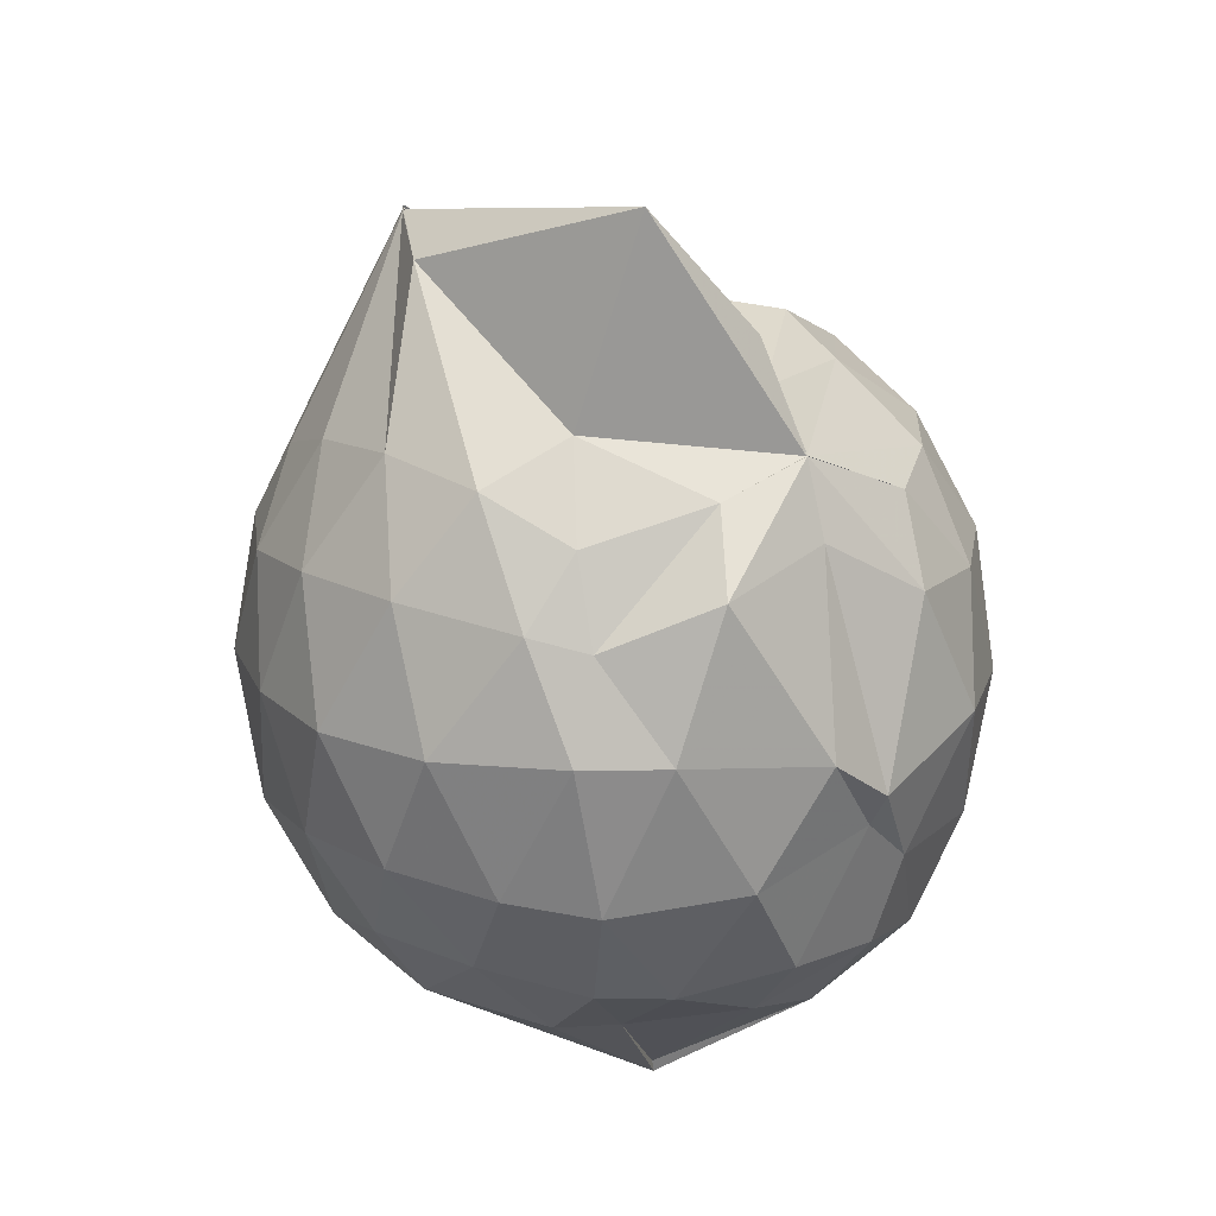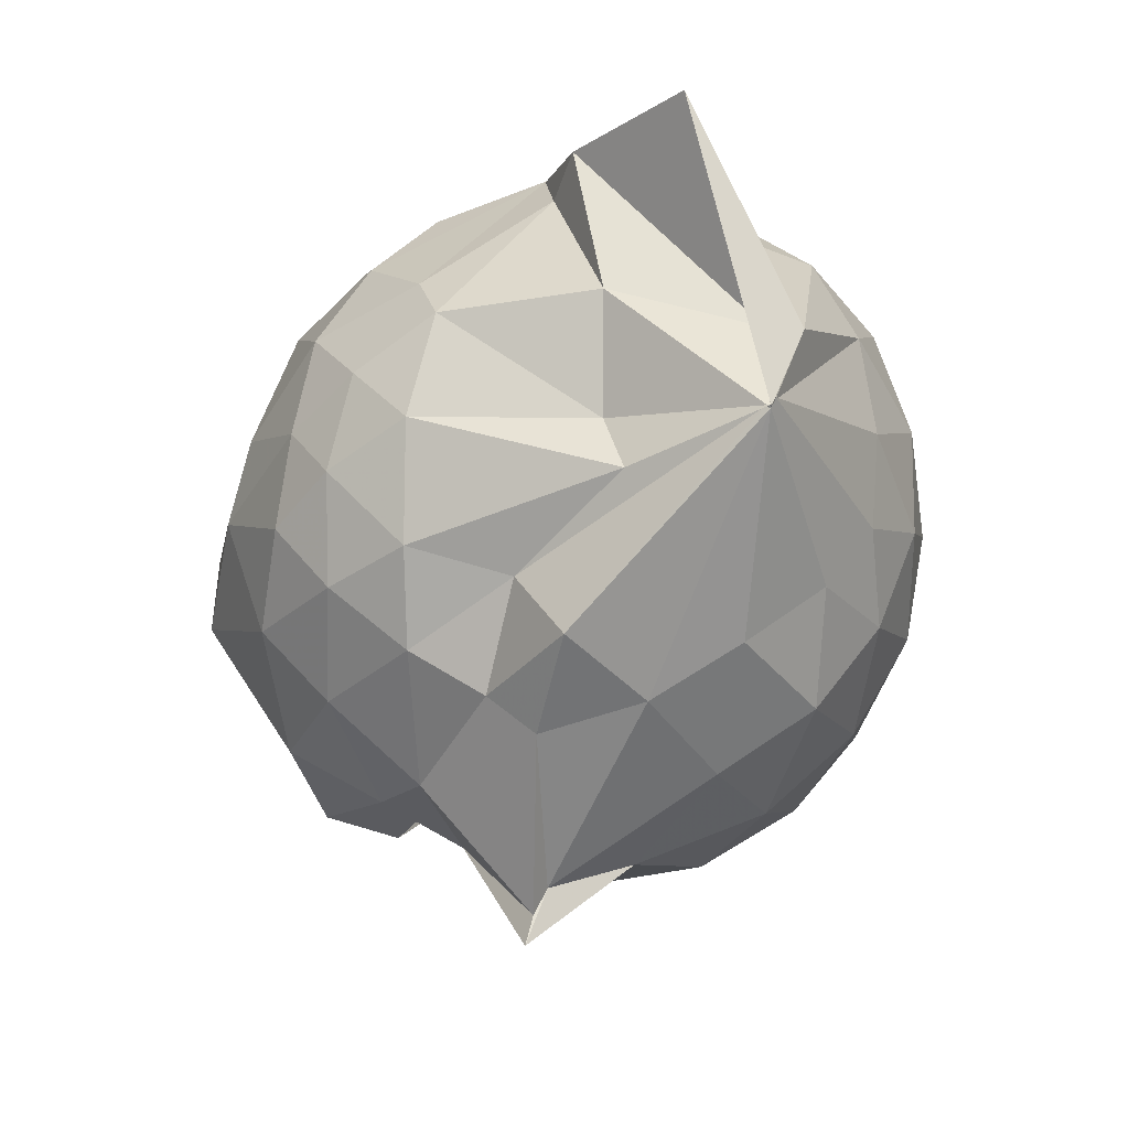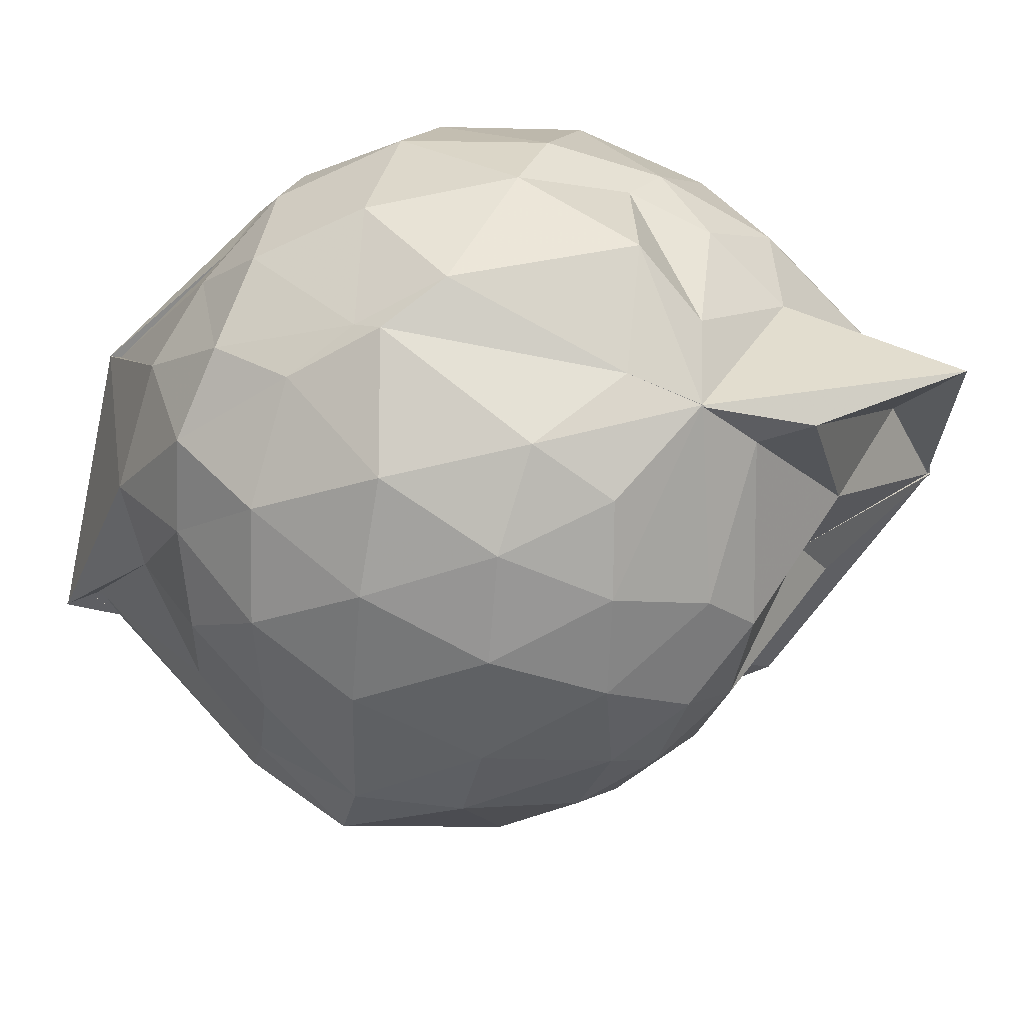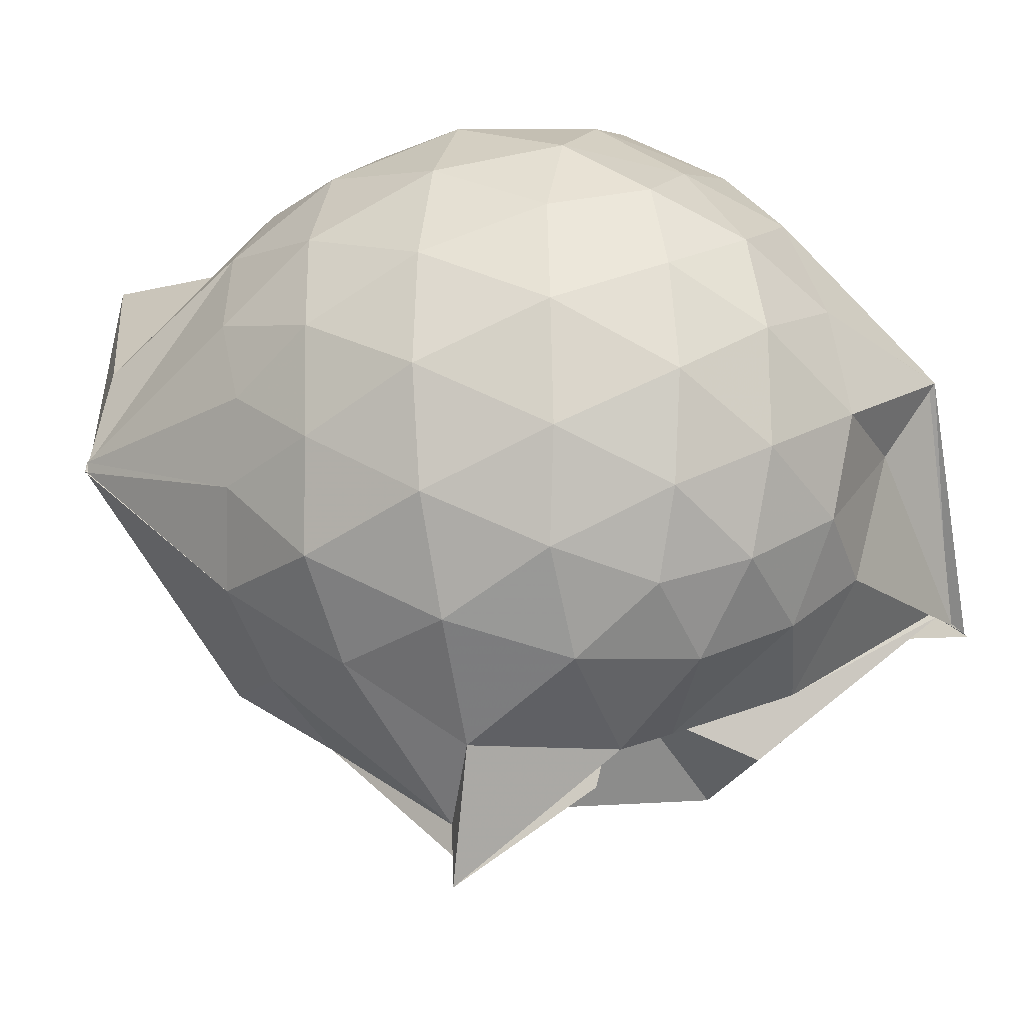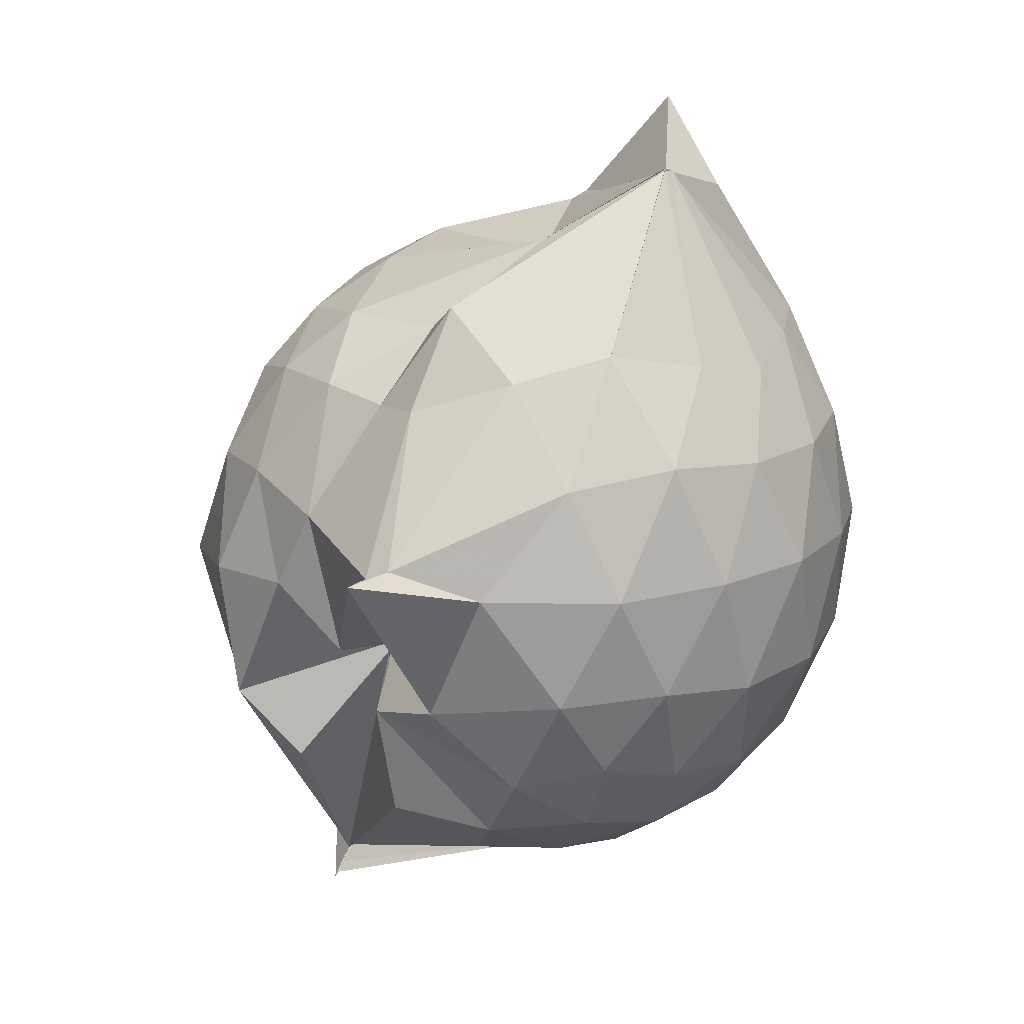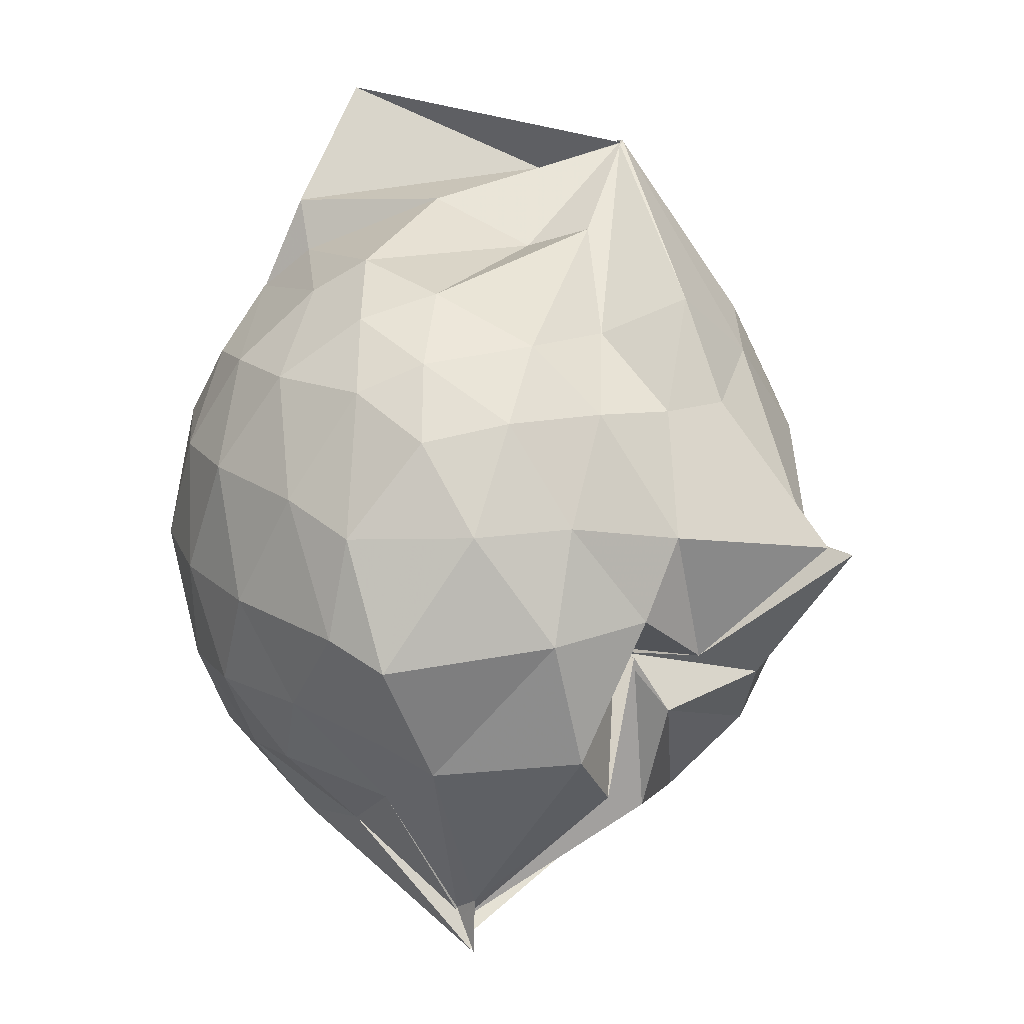
<metadata>
{"format":"obj","ext":"obj","renderer":"f3d","projection":"perspective","resolution":1024,"background":"white","views":[{"elev":20.0,"azim":171.6,"up":"+Z"},{"elev":62.9,"azim":20.5,"up":"+Z"},{"elev":38.9,"azim":-69.8,"up":"+Y"},{"elev":-16.2,"azim":105.8,"up":"+Y"},{"elev":14.9,"azim":37.8,"up":"+Z"},{"elev":18.1,"azim":-41.8,"up":"+Z"}]}
</metadata>
<code>
v 0.4965 -0.3443 1.78
v -0.02954 -0.1257 -0.2665
v 0.7648 -0.2799 1.277
v 0.703 -0.07093 1.343
v 0.5846 0.1497 1.371
v 0.4109 0.3308 1.336
v 0.2221 0.4371 1.237
v -0.07851 0.3964 1.31
v -0.2759 0.3116 1.375
v -0.2763 0.3103 1.375
v -0.5195 0.1816 1.252
v -0.6102 -0.02835 1.283
v -0.6566 -0.27 1.291
v -0.6085 -0.5291 1.292
v -0.5706 -0.7374 1.199
v -0.3828 -0.8524 1.237
v -0.1488 -0.9372 1.235
v 0.05864 -0.9716 1.212
v 0.203 -1.024 1.221
v 0.423 -0.8913 1.298
v 0.5858 -0.703 1.358
v 0.7125 -0.4824 1.315
v 0.8519 -0.1469 1.074
v 0.7644 0.1023 1.103
v 0.5923 0.3323 1.109
v 0.3377 0.4917 1.076
v 0.2005 0.5191 1.04
v -0.06581 0.559 1.15
v -0.3032 0.3741 1.205
v -0.5389 0.3058 1.063
v -0.6962 0.09736 1.039
v -0.7767 -0.1511 1.046
v -0.7765 -0.4553 1.028
v -0.7544 -0.6631 0.9694
v -0.5523 -0.9126 0.9901
v -0.3301 -1.028 0.9923
v -0.05579 -1.129 0.9323
v 0.3033 -1.318 0.8735
v 0.3112 -1.244 0.8747
v 0.6069 -0.9037 1.052
v 0.7728 -0.6834 1.093
v 0.8476 -0.4183 1.071
v 0.8618 0.001223 0.7967
v 0.7493 0.253 0.7974
v 0.5398 0.4532 0.8005
v 0.2505 0.5813 0.8163
v 0.04445 0.6044 0.8163
v -0.3031 0.5353 0.7721
v -0.436 0.4564 0.6621
v -0.6822 0.2313 0.7519
v -0.7967 -0.02795 0.7437
v -0.8387 -0.3116 0.733
v -0.8117 -0.6564 0.7137
v -0.7707 -0.818 0.6593
v -0.4339 -1.08 0.7189
v -0.167 -1.13 0.7337
v 0.03924 -1.121 0.5869
v 0.3115 -1.394 0.8708
v 0.4735 -1.087 0.7896
v 0.726 -0.8453 0.7744
v 0.8624 -0.5779 0.787
v 0.9105 -0.2871 0.7916
v 0.7799 0.1221 0.5087
v 0.6225 0.3387 0.5109
v 0.395 0.4775 0.4829
v 0.1878 0.5497 0.4622
v -0.1365 0.5592 0.5019
v -0.4057 0.4254 0.5844
v -0.5129 0.3197 0.4584
v -0.7116 0.07892 0.443
v -0.8045 -0.1824 0.4701
v -0.7832 -0.4586 0.4751
v -0.6873 -0.7072 0.4068
v -0.6273 -0.8358 0.3501
v -0.355 -1.097 0.3878
v 0.001435 -0.8456 0.5398
v -0.001544 -0.8673 0.5336
v 0.3069 -1.083 0.4602
v 0.6014 -0.9263 0.4944
v 0.7743 -0.7057 0.5062
v 0.8563 -0.4456 0.4747
v 0.8613 -0.1436 0.48
v 0.6384 0.1918 0.2924
v 0.4352 0.3117 0.2524
v 0.1835 0.3973 0.2009
v 0.01328 0.4374 0.2069
v -0.2514 0.4365 0.2635
v -0.449 0.3075 0.247
v -0.5847 0.1213 0.199
v -0.6519 -0.09812 0.2121
v -0.7142 -0.3282 0.2619
v -0.5969 -0.6028 0.2028
v -0.3734 -0.6264 -0.1894
v -0.3704 -0.6976 -0.1446
v -0.1947 -1.029 0.2226
v 0.01733 -0.9049 0.5226
v 0.05383 -1.001 0.3902
v 0.4404 -0.9076 0.236
v 0.6296 -0.7698 0.2893
v 0.7088 -0.5642 0.2311
v 0.7455 -0.2995 0.2074
v 0.7167 -0.02957 0.2352
v 0.4995 -0.3174 1.783
v 0.5006 -0.3227 1.778
v 0.4968 -0.09077 1.722
v 0.2077 0.282 1.432
v -0.2748 0.3085 1.374
v -0.277 0.3058 1.376
v -0.2753 0.3115 1.377
v -0.4325 -0.1281 1.461
v -0.4912 -0.4014 1.441
v -0.4707 -0.628 1.362
v -0.2209 -0.7597 1.391
v 0.04175 -0.7392 1.378
v 0.2144 -0.875 1.467
v 0.4979 -0.3466 1.781
v 0.4969 -0.3437 1.781
v 0.4988 -0.3431 1.787
v 0.4976 -0.3405 1.779
v 0.06449 0.3056 1.906
v -0.1845 0.251 1.62
v -0.2092 0.1874 1.491
v -0.3419 -0.2388 1.548
v -0.3162 -0.4962 1.496
v 0.2176 -0.4987 1.595
v 0.4845 -0.3453 1.777
v 0.4961 -0.3444 1.783
v 0.4999 -0.3432 1.784
v 0.4075 -0.0955 1.687
v 0.02175 -0.1011 1.647
v 0.1197 -0.3674 1.543
v 0.4961 -0.3423 1.787
v 0.5228 0.08692 0.08802
v 0.2523 0.2218 0.04146
v 0.09064 0.1839 0.01729
v -0.1914 0.2912 0.09262
v -0.3555 0.137 0.02313
v -0.4986 -0.1413 -0.02139
v -0.5101 -0.3633 0.03141
v -0.3776 -0.6268 -0.1949
v -0.3778 -0.701 -0.2982
v -0.3755 -0.6417 -0.2253
v 0.04336 -0.9185 0.09081
v 0.2733 -0.8014 0.04489
v 0.5216 -0.6978 0.09383
v 0.5721 -0.4479 0.03143
v 0.5778 -0.16 0.03319
v 0.3211 -0.04109 -0.0708
v -0.03488 -0.1236 -0.2814
v -0.03074 -0.1237 -0.2536
v -0.03456 -0.1245 -0.2815
v -0.3834 -0.6917 -0.2893
v -0.3728 -0.691 -0.2869
v -0.3709 -0.6294 -0.2192
v 0.1234 -0.6614 -0.08721
v 0.3368 -0.5655 -0.06875
v 0.3427 -0.3126 -0.1235
v -0.03201 -0.1254 -0.2815
v -0.02993 -0.1237 -0.282
v -0.3772 -0.6577 -0.2503
v -0.373 -0.6698 -0.2586
v 0.03468 -0.3281 -0.1576
f 3 23 4
f 4 23 24
f 4 24 5
f 5 24 25
f 5 25 6
f 6 25 26
f 6 26 7
f 7 26 27
f 7 27 8
f 8 27 28
f 8 28 9
f 9 28 29
f 9 29 10
f 10 29 30
f 10 30 11
f 11 30 31
f 11 31 12
f 12 31 32
f 12 32 13
f 13 32 33
f 13 33 14
f 14 33 34
f 14 34 15
f 15 34 35
f 15 35 16
f 16 35 36
f 16 36 17
f 17 36 37
f 17 37 18
f 18 37 38
f 18 38 19
f 19 38 39
f 19 39 20
f 20 39 40
f 20 40 21
f 21 40 41
f 21 41 22
f 22 41 42
f 22 42 3
f 3 42 23
f 23 43 24
f 24 43 44
f 24 44 25
f 25 44 45
f 25 45 26
f 26 45 46
f 26 46 27
f 27 46 47
f 27 47 28
f 28 47 48
f 28 48 29
f 29 48 49
f 29 49 30
f 30 49 50
f 30 50 31
f 31 50 51
f 31 51 32
f 32 51 52
f 32 52 33
f 33 52 53
f 33 53 34
f 34 53 54
f 34 54 35
f 35 54 55
f 35 55 36
f 36 55 56
f 36 56 37
f 37 56 57
f 37 57 38
f 38 57 58
f 38 58 39
f 39 58 59
f 39 59 40
f 40 59 60
f 40 60 41
f 41 60 61
f 41 61 42
f 42 61 62
f 42 62 23
f 23 62 43
f 43 63 44
f 44 63 64
f 44 64 45
f 45 64 65
f 45 65 46
f 46 65 66
f 46 66 47
f 47 66 67
f 47 67 48
f 48 67 68
f 48 68 49
f 49 68 69
f 49 69 50
f 50 69 70
f 50 70 51
f 51 70 71
f 51 71 52
f 52 71 72
f 52 72 53
f 53 72 73
f 53 73 54
f 54 73 74
f 54 74 55
f 55 74 75
f 55 75 56
f 56 75 76
f 56 76 57
f 57 76 77
f 57 77 58
f 58 77 78
f 58 78 59
f 59 78 79
f 59 79 60
f 60 79 80
f 60 80 61
f 61 80 81
f 61 81 62
f 62 81 82
f 62 82 43
f 43 82 63
f 63 83 64
f 64 83 84
f 64 84 65
f 65 84 85
f 65 85 66
f 66 85 86
f 66 86 67
f 67 86 87
f 67 87 68
f 68 87 88
f 68 88 69
f 69 88 89
f 69 89 70
f 70 89 90
f 70 90 71
f 71 90 91
f 71 91 72
f 72 91 92
f 72 92 73
f 73 92 93
f 73 93 74
f 74 93 94
f 74 94 75
f 75 94 95
f 75 95 76
f 76 95 96
f 76 96 77
f 77 96 97
f 77 97 78
f 78 97 98
f 78 98 79
f 79 98 99
f 79 99 80
f 80 99 100
f 80 100 81
f 81 100 101
f 81 101 82
f 82 101 102
f 82 102 63
f 63 102 83
f 103 104 118
f 104 119 118
f 104 105 119
f 105 120 119
f 105 106 120
f 106 107 120
f 107 121 120
f 107 108 121
f 108 122 121
f 108 109 122
f 109 110 122
f 110 123 122
f 110 111 123
f 111 124 123
f 111 112 124
f 112 113 124
f 113 125 124
f 113 114 125
f 114 126 125
f 114 115 126
f 115 116 126
f 116 127 126
f 116 117 127
f 117 118 127
f 117 103 118
f 118 119 128
f 119 129 128
f 119 120 129
f 120 121 129
f 121 130 129
f 121 122 130
f 122 123 130
f 123 131 130
f 123 124 131
f 124 125 131
f 125 132 131
f 125 126 132
f 126 127 132
f 127 128 132
f 127 118 128
f 133 148 134
f 134 148 149
f 134 149 135
f 135 149 150
f 135 150 136
f 136 150 137
f 137 150 151
f 137 151 138
f 138 151 152
f 138 152 139
f 139 152 140
f 140 152 153
f 140 153 141
f 141 153 154
f 141 154 142
f 142 154 143
f 143 154 155
f 143 155 144
f 144 155 156
f 144 156 145
f 145 156 146
f 146 156 157
f 146 157 147
f 147 157 148
f 147 148 133
f 148 158 149
f 149 158 159
f 149 159 150
f 150 159 151
f 151 159 160
f 151 160 152
f 152 160 153
f 153 160 161
f 153 161 154
f 154 161 155
f 155 161 162
f 155 162 156
f 156 162 157
f 157 162 158
f 157 158 148
f 3 4 103
f 103 4 104
f 4 5 104
f 104 5 105
f 5 6 105
f 105 6 106
f 6 7 106
f 7 8 106
f 106 8 107
f 8 9 107
f 107 9 108
f 9 10 108
f 108 10 109
f 10 11 109
f 11 12 109
f 109 12 110
f 12 13 110
f 110 13 111
f 13 14 111
f 111 14 112
f 14 15 112
f 15 16 112
f 112 16 113
f 16 17 113
f 113 17 114
f 17 18 114
f 114 18 115
f 18 19 115
f 19 20 115
f 115 20 116
f 20 21 116
f 116 21 117
f 21 22 117
f 117 22 103
f 22 3 103
f 83 133 84
f 84 133 134
f 84 134 85
f 85 134 135
f 85 135 86
f 86 135 136
f 86 136 87
f 87 136 88
f 88 136 137
f 88 137 89
f 89 137 138
f 89 138 90
f 90 138 139
f 90 139 91
f 91 139 92
f 92 139 140
f 92 140 93
f 93 140 141
f 93 141 94
f 94 141 142
f 94 142 95
f 95 142 96
f 96 142 143
f 96 143 97
f 97 143 144
f 97 144 98
f 98 144 145
f 98 145 99
f 99 145 100
f 100 145 146
f 100 146 101
f 101 146 147
f 101 147 102
f 102 147 133
f 102 133 83
f 128 129 1
f 129 130 1
f 130 131 1
f 131 132 1
f 132 128 1
f 159 158 2
f 160 159 2
f 161 160 2
f 162 161 2
f 158 162 2

</code>
